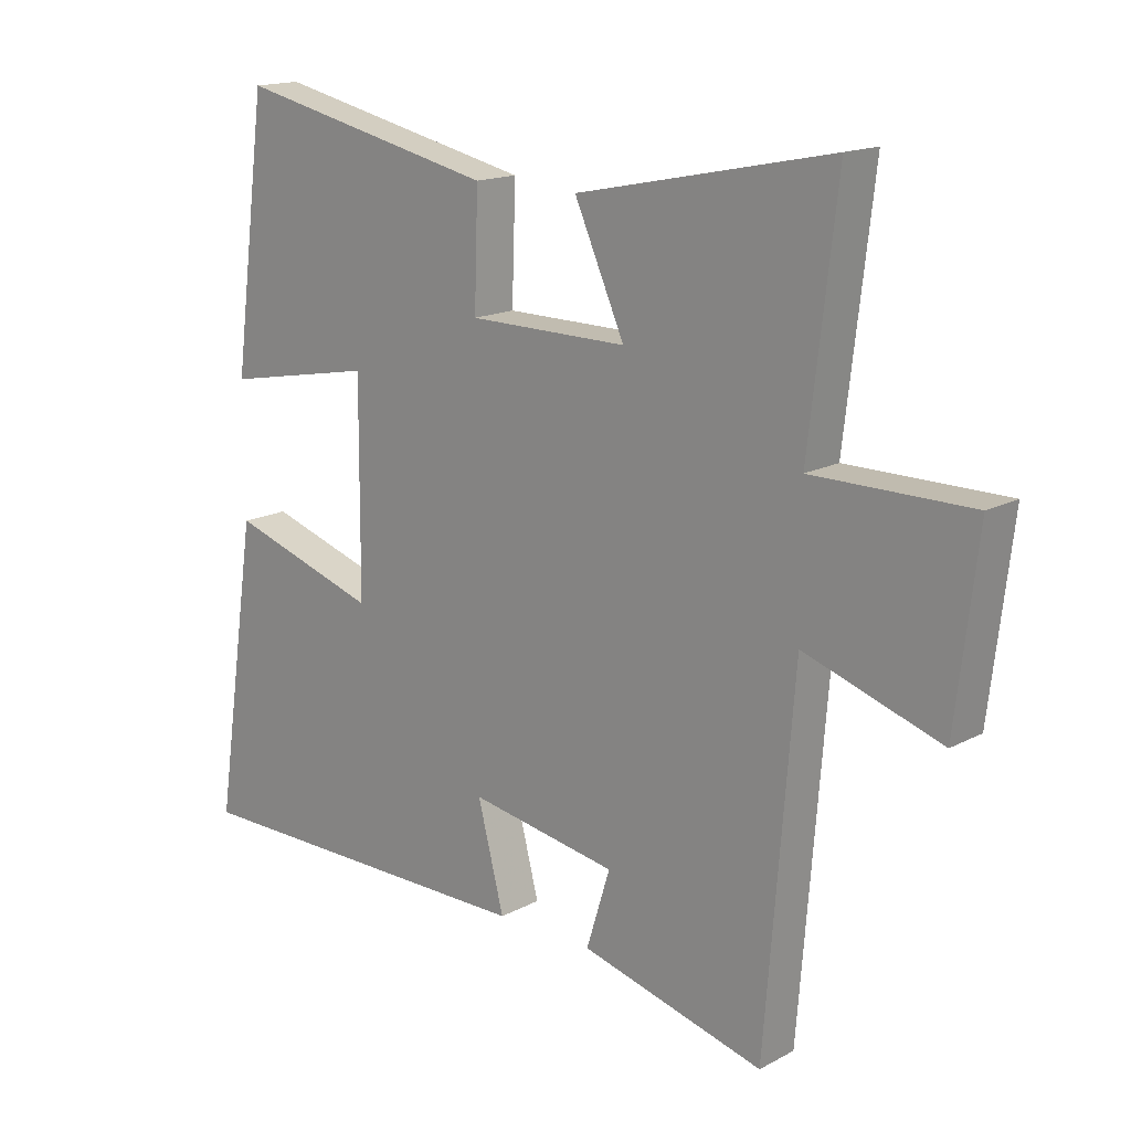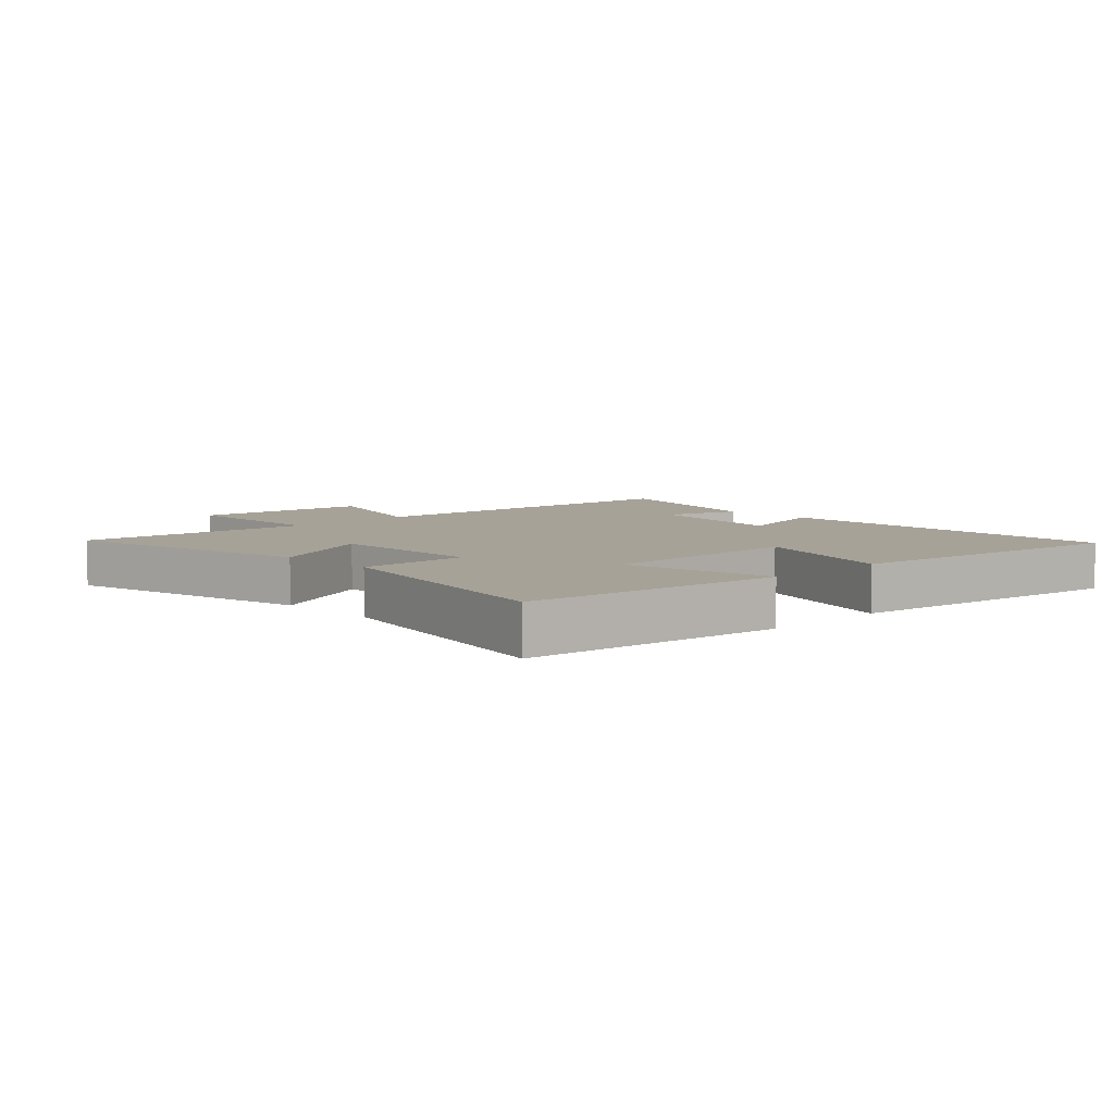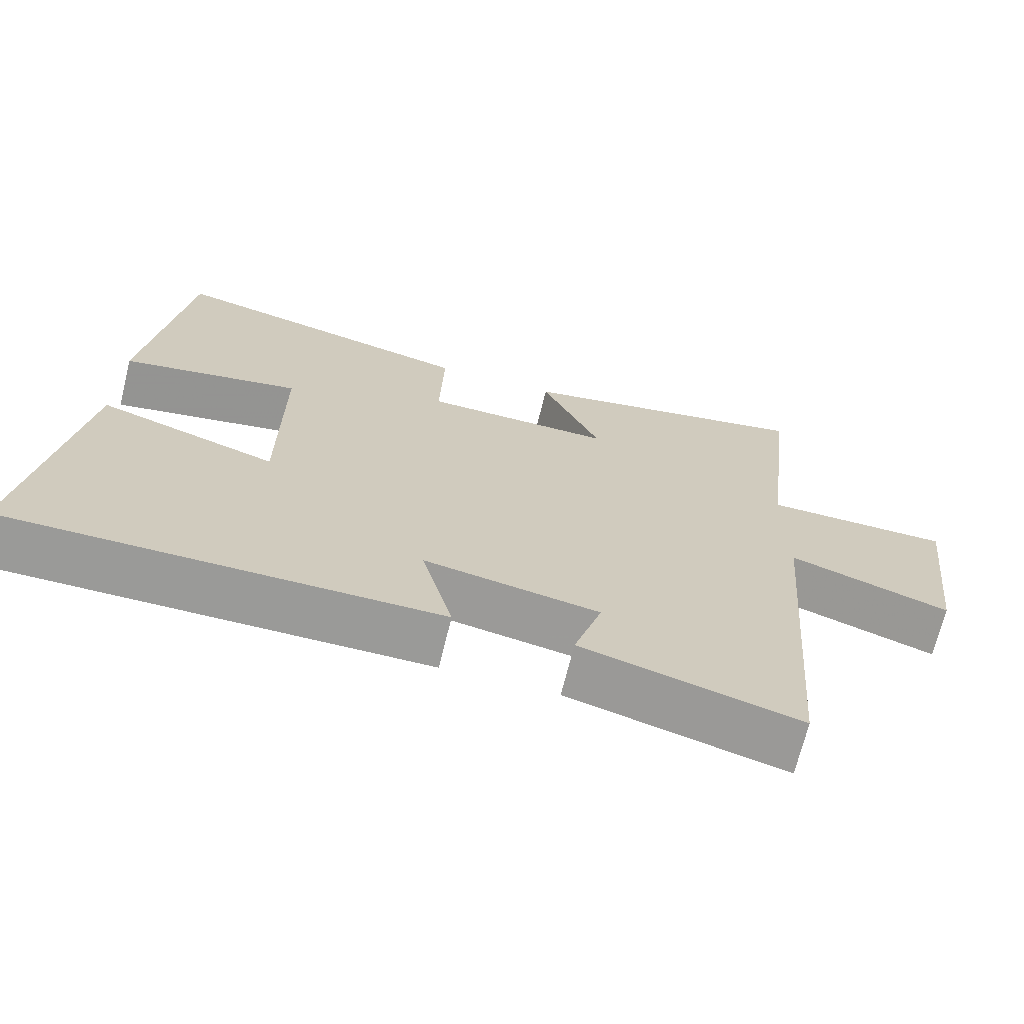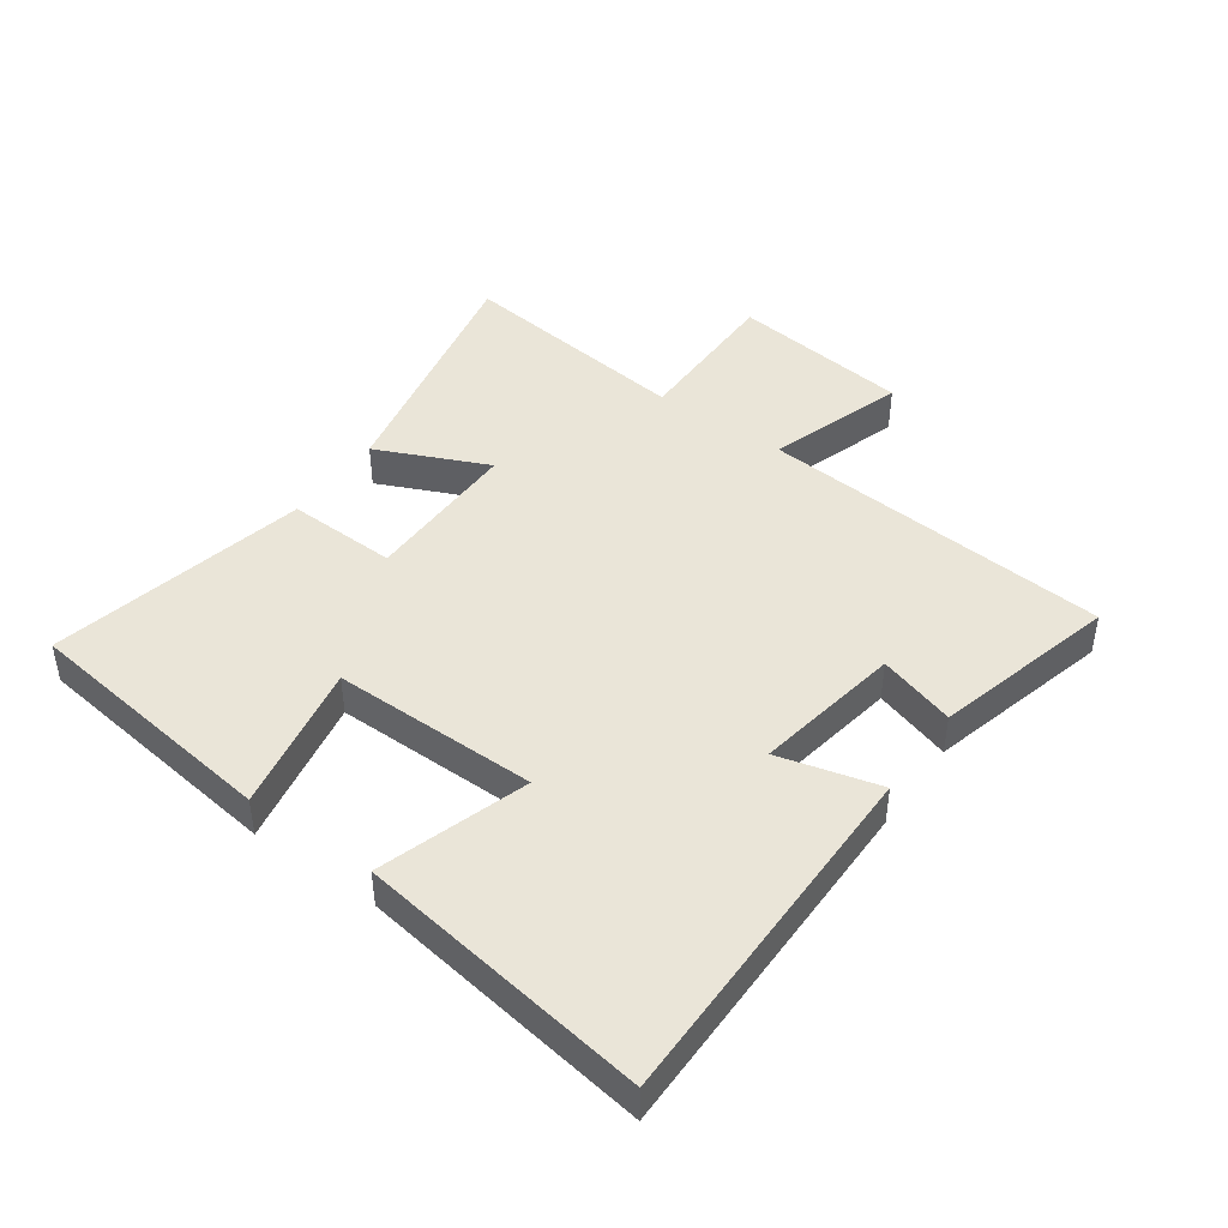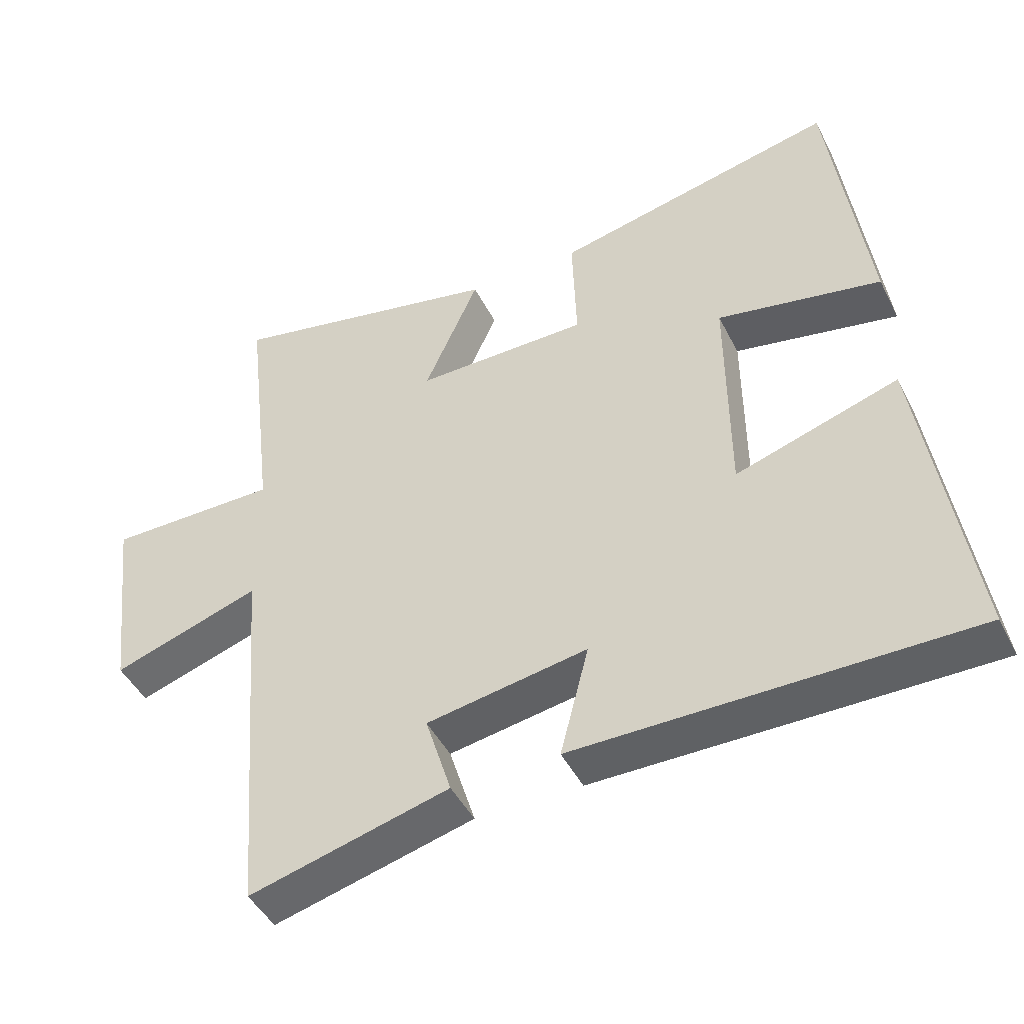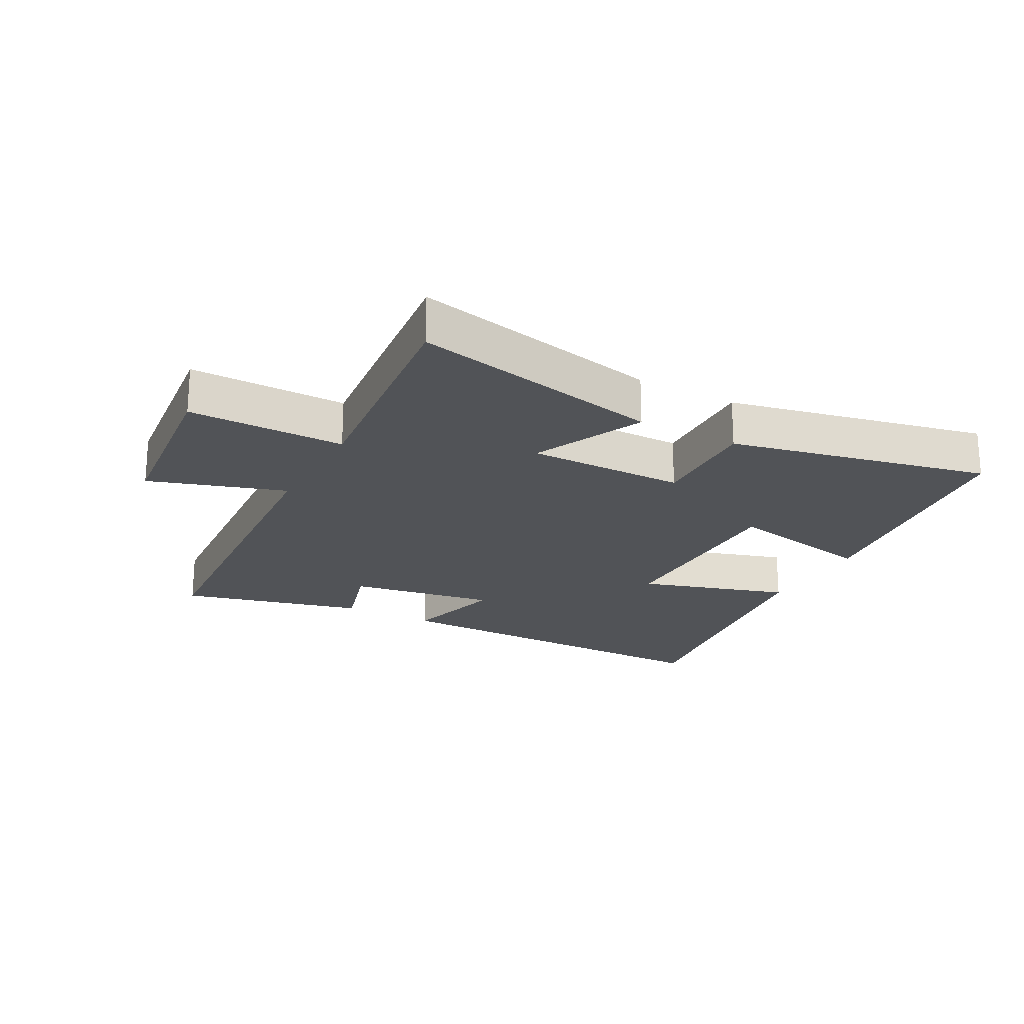
<metadata>
{"format":"obj","ext":"obj","renderer":"f3d","projection":"perspective","resolution":1024,"background":"white","views":[{"elev":16.0,"azim":-137.6,"up":"+Z"},{"elev":6.5,"azim":45.6,"up":"+Y"},{"elev":-69.2,"azim":166.2,"up":"+Z"},{"elev":44.5,"azim":125.4,"up":"+Y"},{"elev":-45.6,"azim":25.7,"up":"+Z"},{"elev":-21.7,"azim":-28.8,"up":"+Y"}]}
</metadata>
<code>
v -0.455 0.07 -0.577
v -0.5 0.07 -0.01
v -0.718 0.07 -0.082
v -0.752 0.07 0.206
v -0.5 0.07 0.206
v -0.544 0.07 0.584
v -0.139 0.07 0.5
v -0.219 0.07 0.321
v 0.035 0.07 0.323
v 0.029 0.07 0.5
v 0.445 0.07 0.592
v 0.5 0.07 0.176
v 0.259 0.07 0.222
v 0.261 0.07 -0.108
v 0.5 0.07 -0.032
v 0.57 0.07 -0.5
v -0.006 0.07 -0.5
v 0.036 0.07 -0.337
v -0.2 0.07 -0.377
v -0.162 0.07 -0.5
v -0.455 0 -0.577
v -0.5 0 -0.01
v -0.718 0 -0.082
v -0.752 0 0.206
v -0.5 0 0.206
v -0.544 0 0.584
v -0.139 0 0.5
v -0.219 0 0.321
v 0.035 0 0.323
v 0.029 0 0.5
v 0.445 0 0.592
v 0.5 0 0.176
v 0.259 0 0.222
v 0.261 0 -0.108
v 0.5 0 -0.032
v 0.57 0 -0.5
v -0.006 0 -0.5
v 0.036 0 -0.337
v -0.2 0 -0.377
v -0.162 0 -0.5
f 19 20 1 2
f 18 19 2
f 16 17 18
f 15 16 18
f 14 15 18
f 13 14 18 2
f 11 12 13
f 10 11 13
f 9 10 13
f 8 9 13 2
f 5 6 7 8
f 5 8 2 3
f 3 4 5
f 22 21 40 39
f 22 39 38
f 38 37 36
f 38 36 35
f 38 35 34
f 22 38 34 33
f 33 32 31
f 33 31 30
f 33 30 29
f 22 33 29 28
f 28 27 26 25
f 23 22 28 25
f 25 24 23
f 1 21 22 2
f 2 22 23 3
f 3 23 24 4
f 4 24 25 5
f 5 25 26 6
f 6 26 27 7
f 7 27 28 8
f 8 28 29 9
f 9 29 30 10
f 10 30 31 11
f 11 31 32 12
f 12 32 33 13
f 13 33 34 14
f 14 34 35 15
f 15 35 36 16
f 16 36 37 17
f 17 37 38 18
f 18 38 39 19
f 19 39 40 20
f 20 40 21 1

</code>
